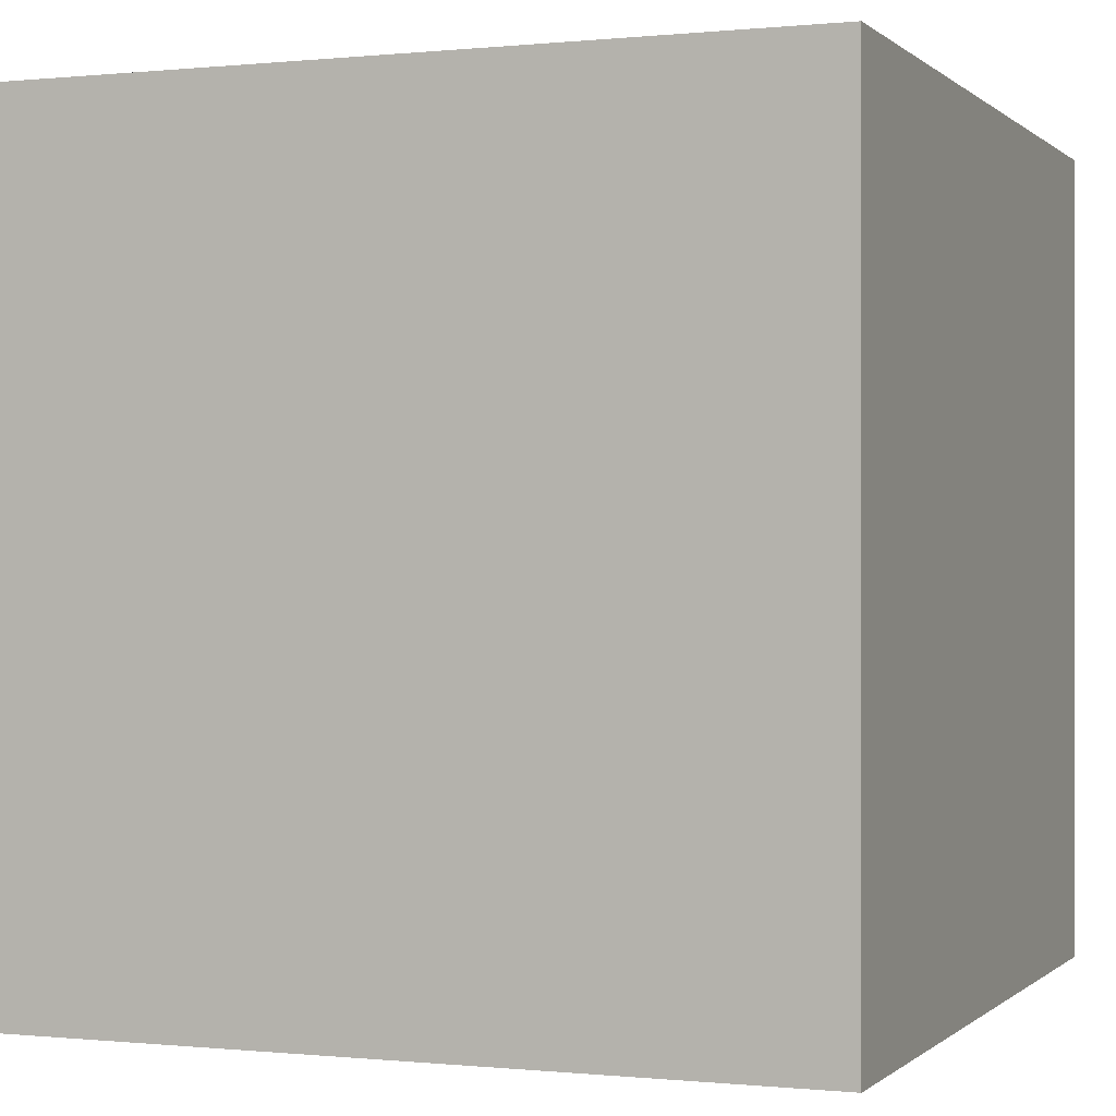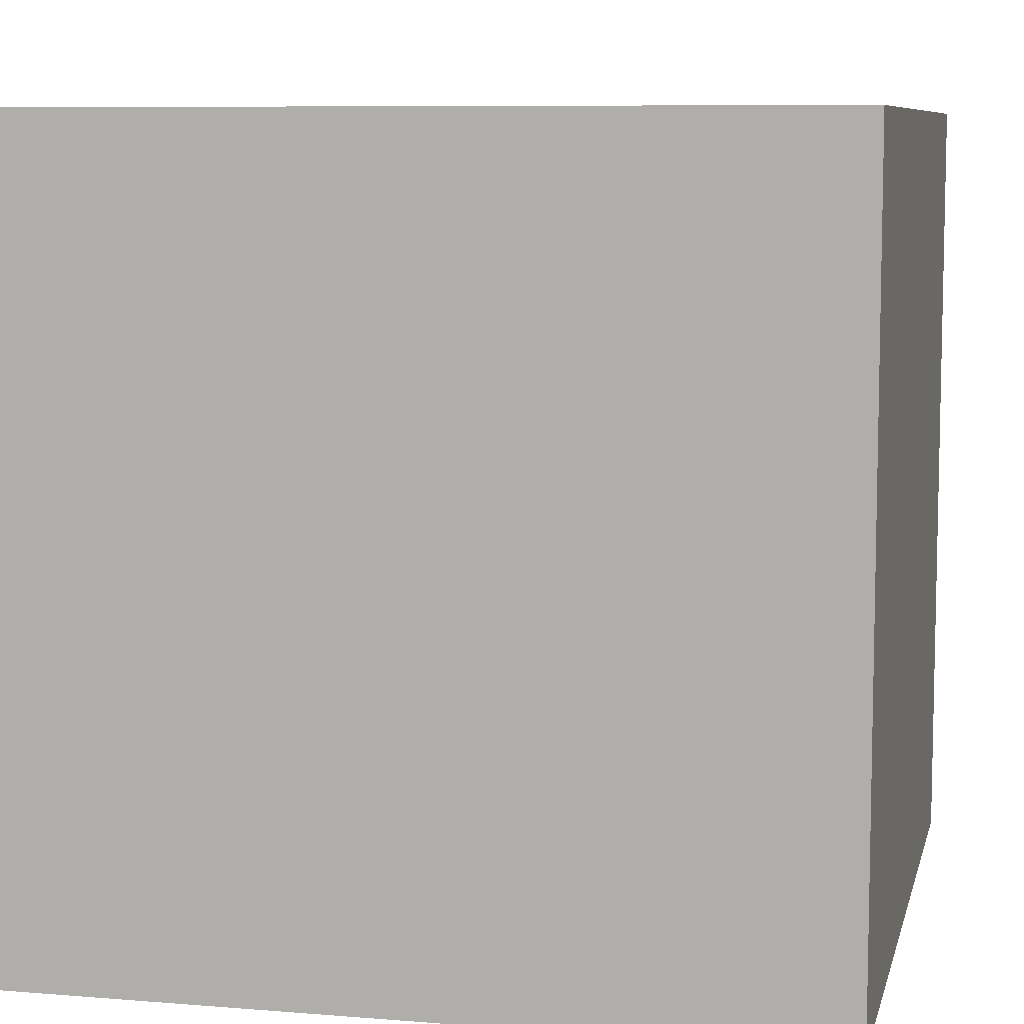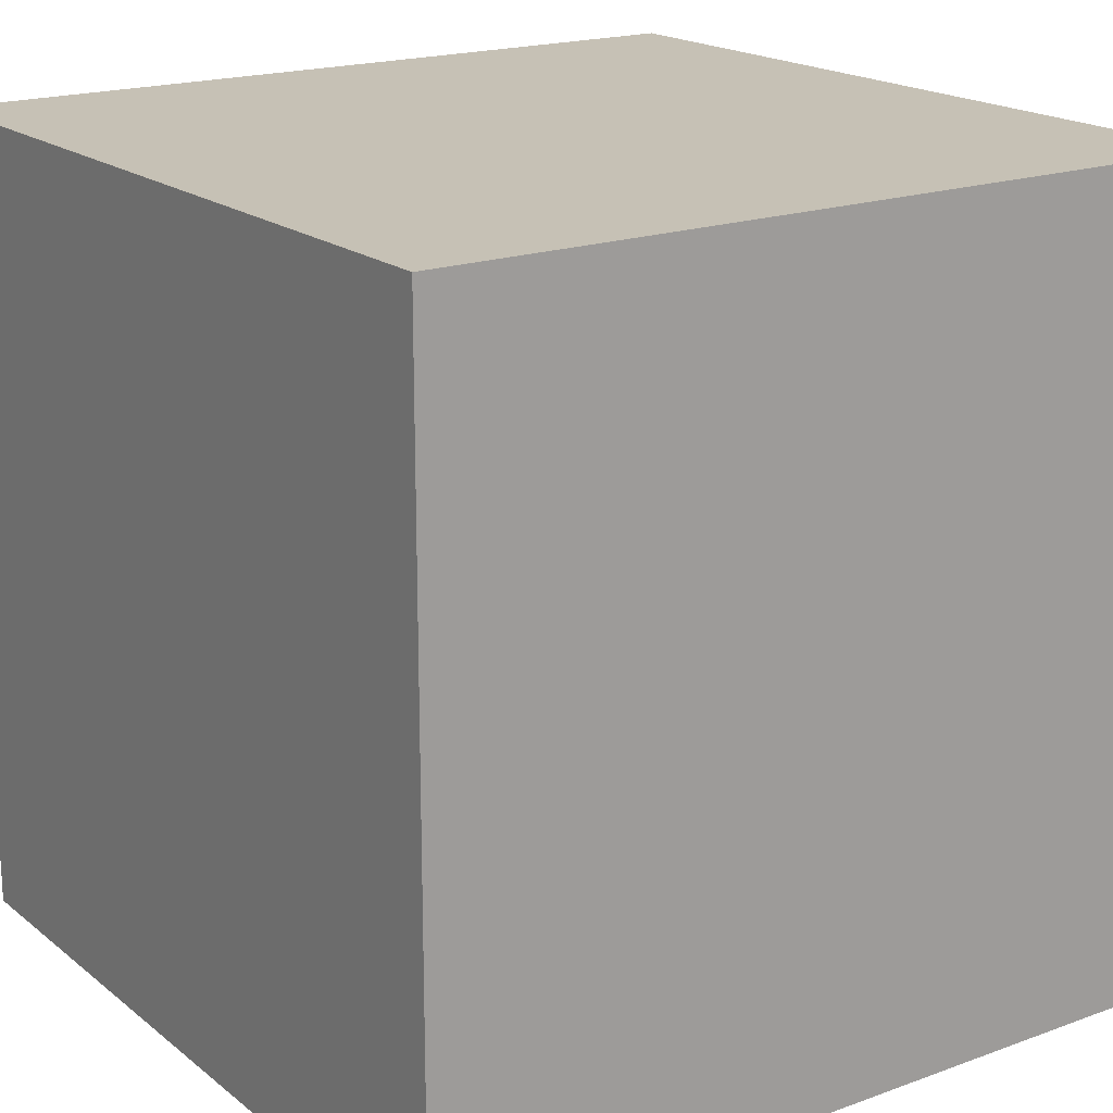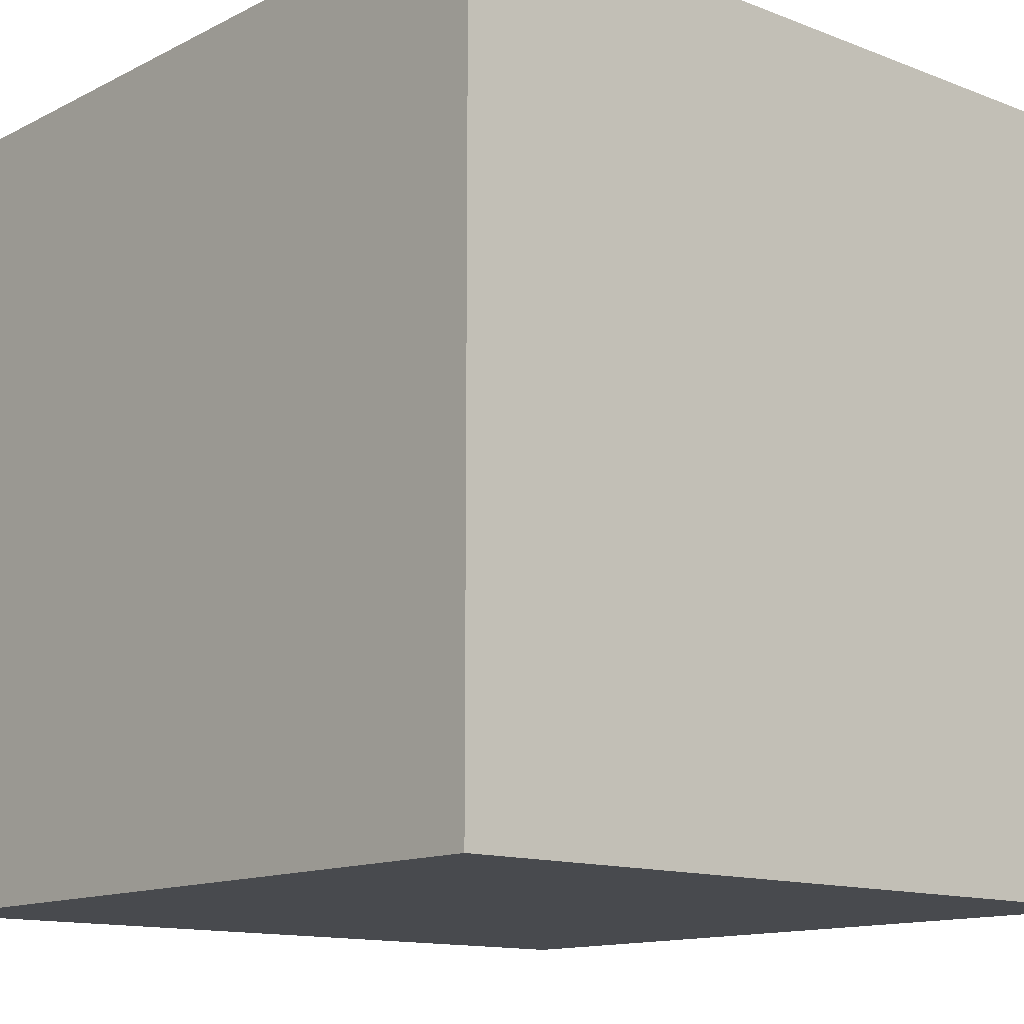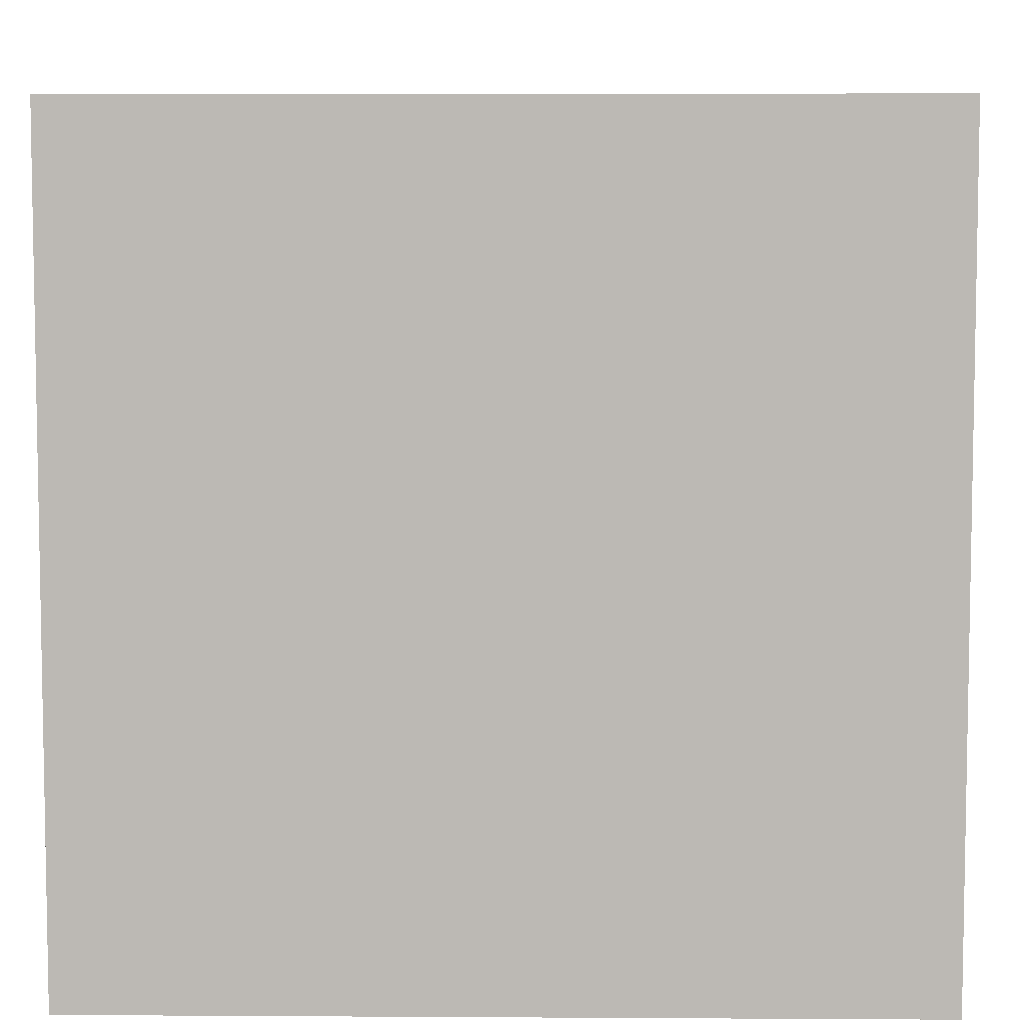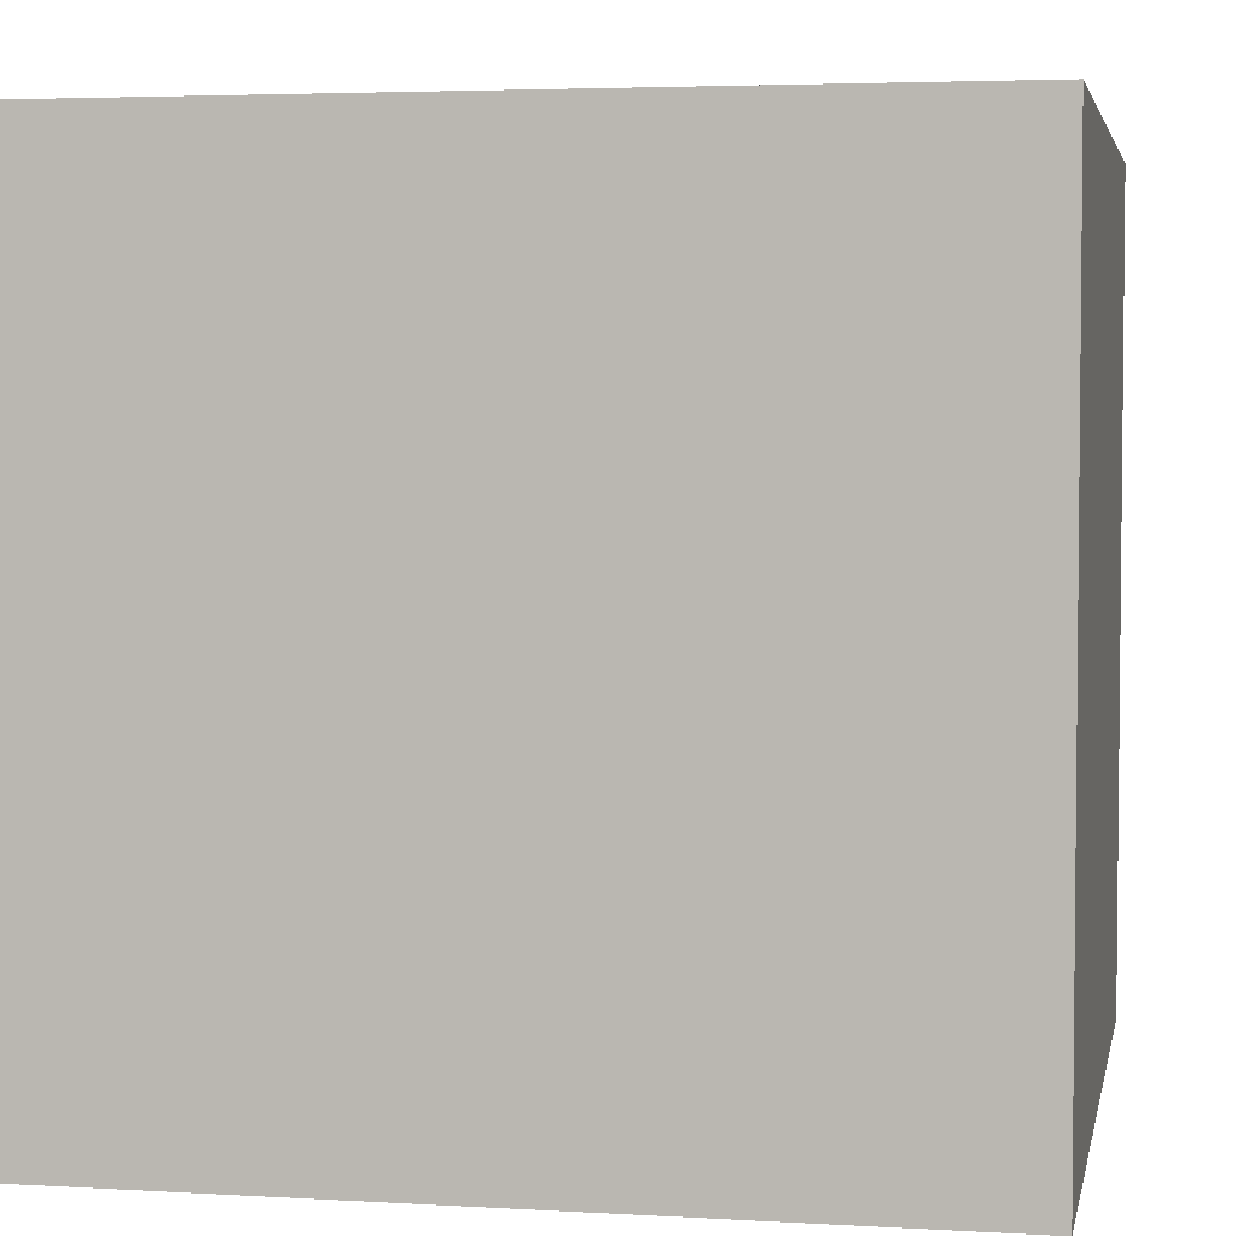
<metadata>
{"format":"obj","ext":"obj","renderer":"f3d","projection":"perspective","resolution":1024,"background":"white","views":[{"elev":-0.1,"azim":-68.6,"up":"+Z"},{"elev":8.0,"azim":102.8,"up":"+Y"},{"elev":18.8,"azim":-124.7,"up":"+Z"},{"elev":-13.1,"azim":-131.3,"up":"+Z"},{"elev":6.5,"azim":-89.0,"up":"+Y"},{"elev":3.9,"azim":11.0,"up":"+Y"}]}
</metadata>
<code>
v 0 0 1
v 0 0 0
v 1 0 0
v 1 0 1
v 0 1 0
v 0 1 1
v 1 1 1
v 1 1 0
f 1 2 3 4
f 5 6 7 8
f 8 3 2 5
f 6 1 4 7
f 5 2 1 6
f 7 4 3 8

</code>
